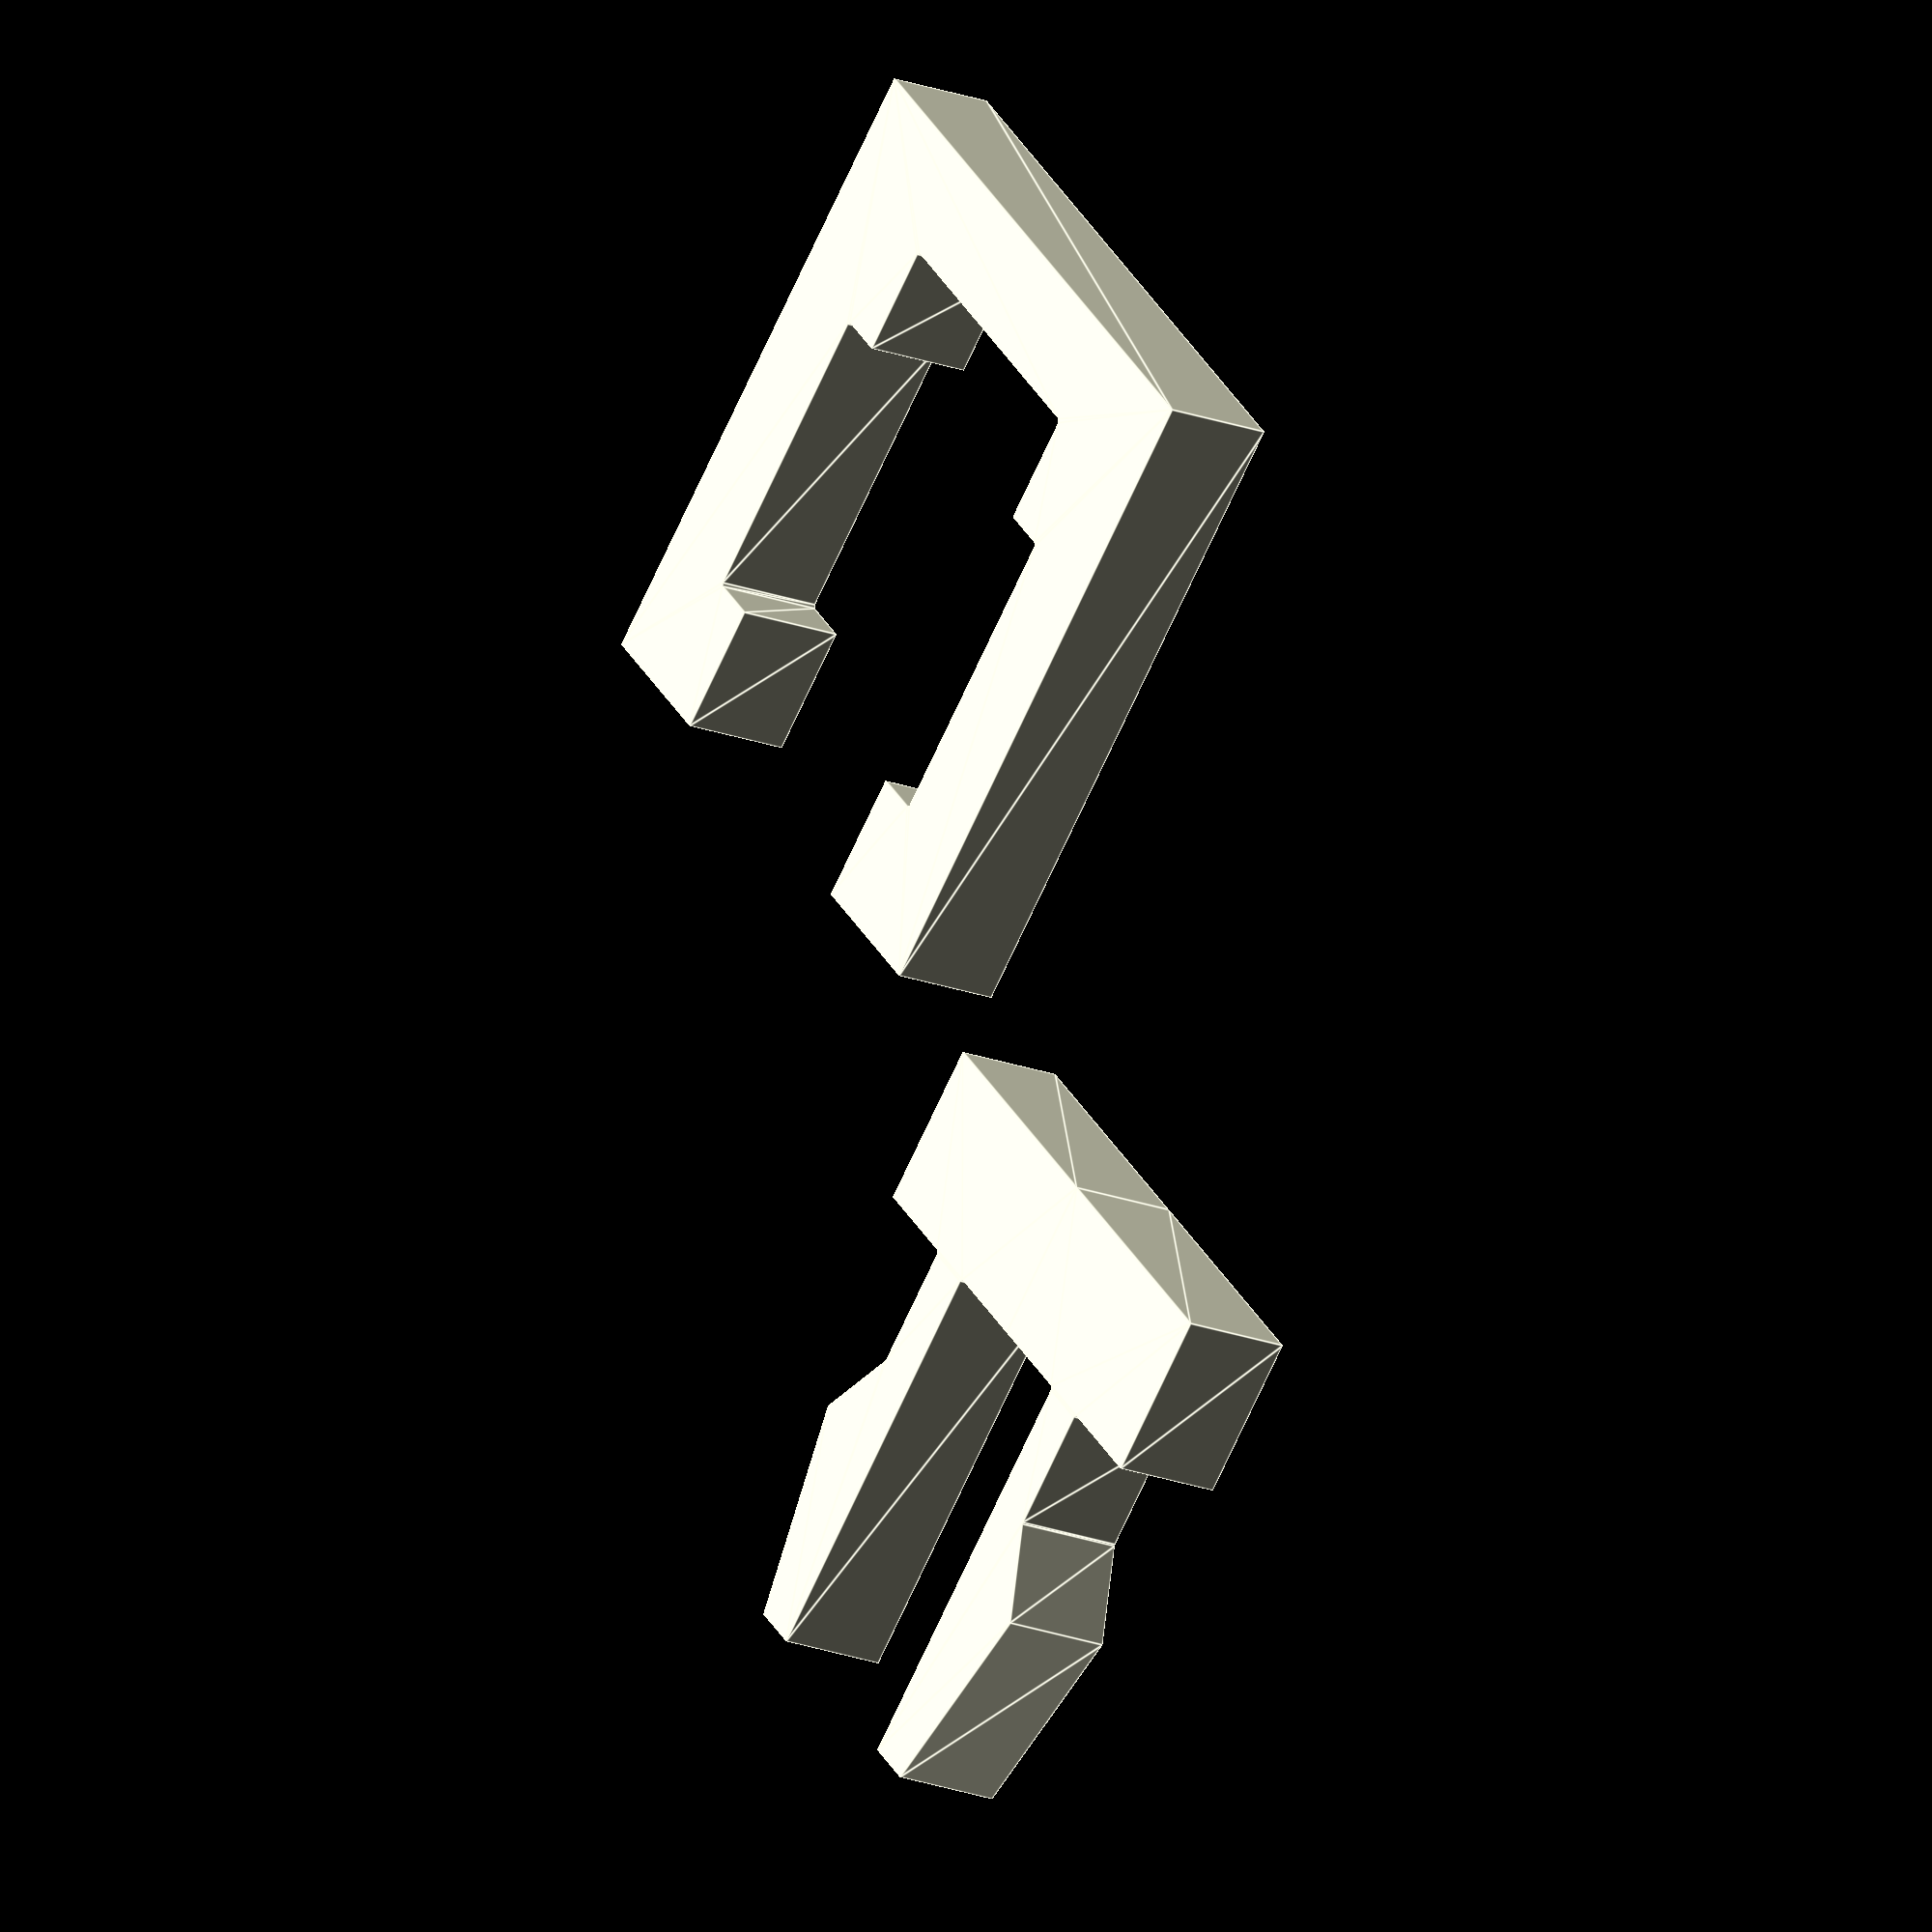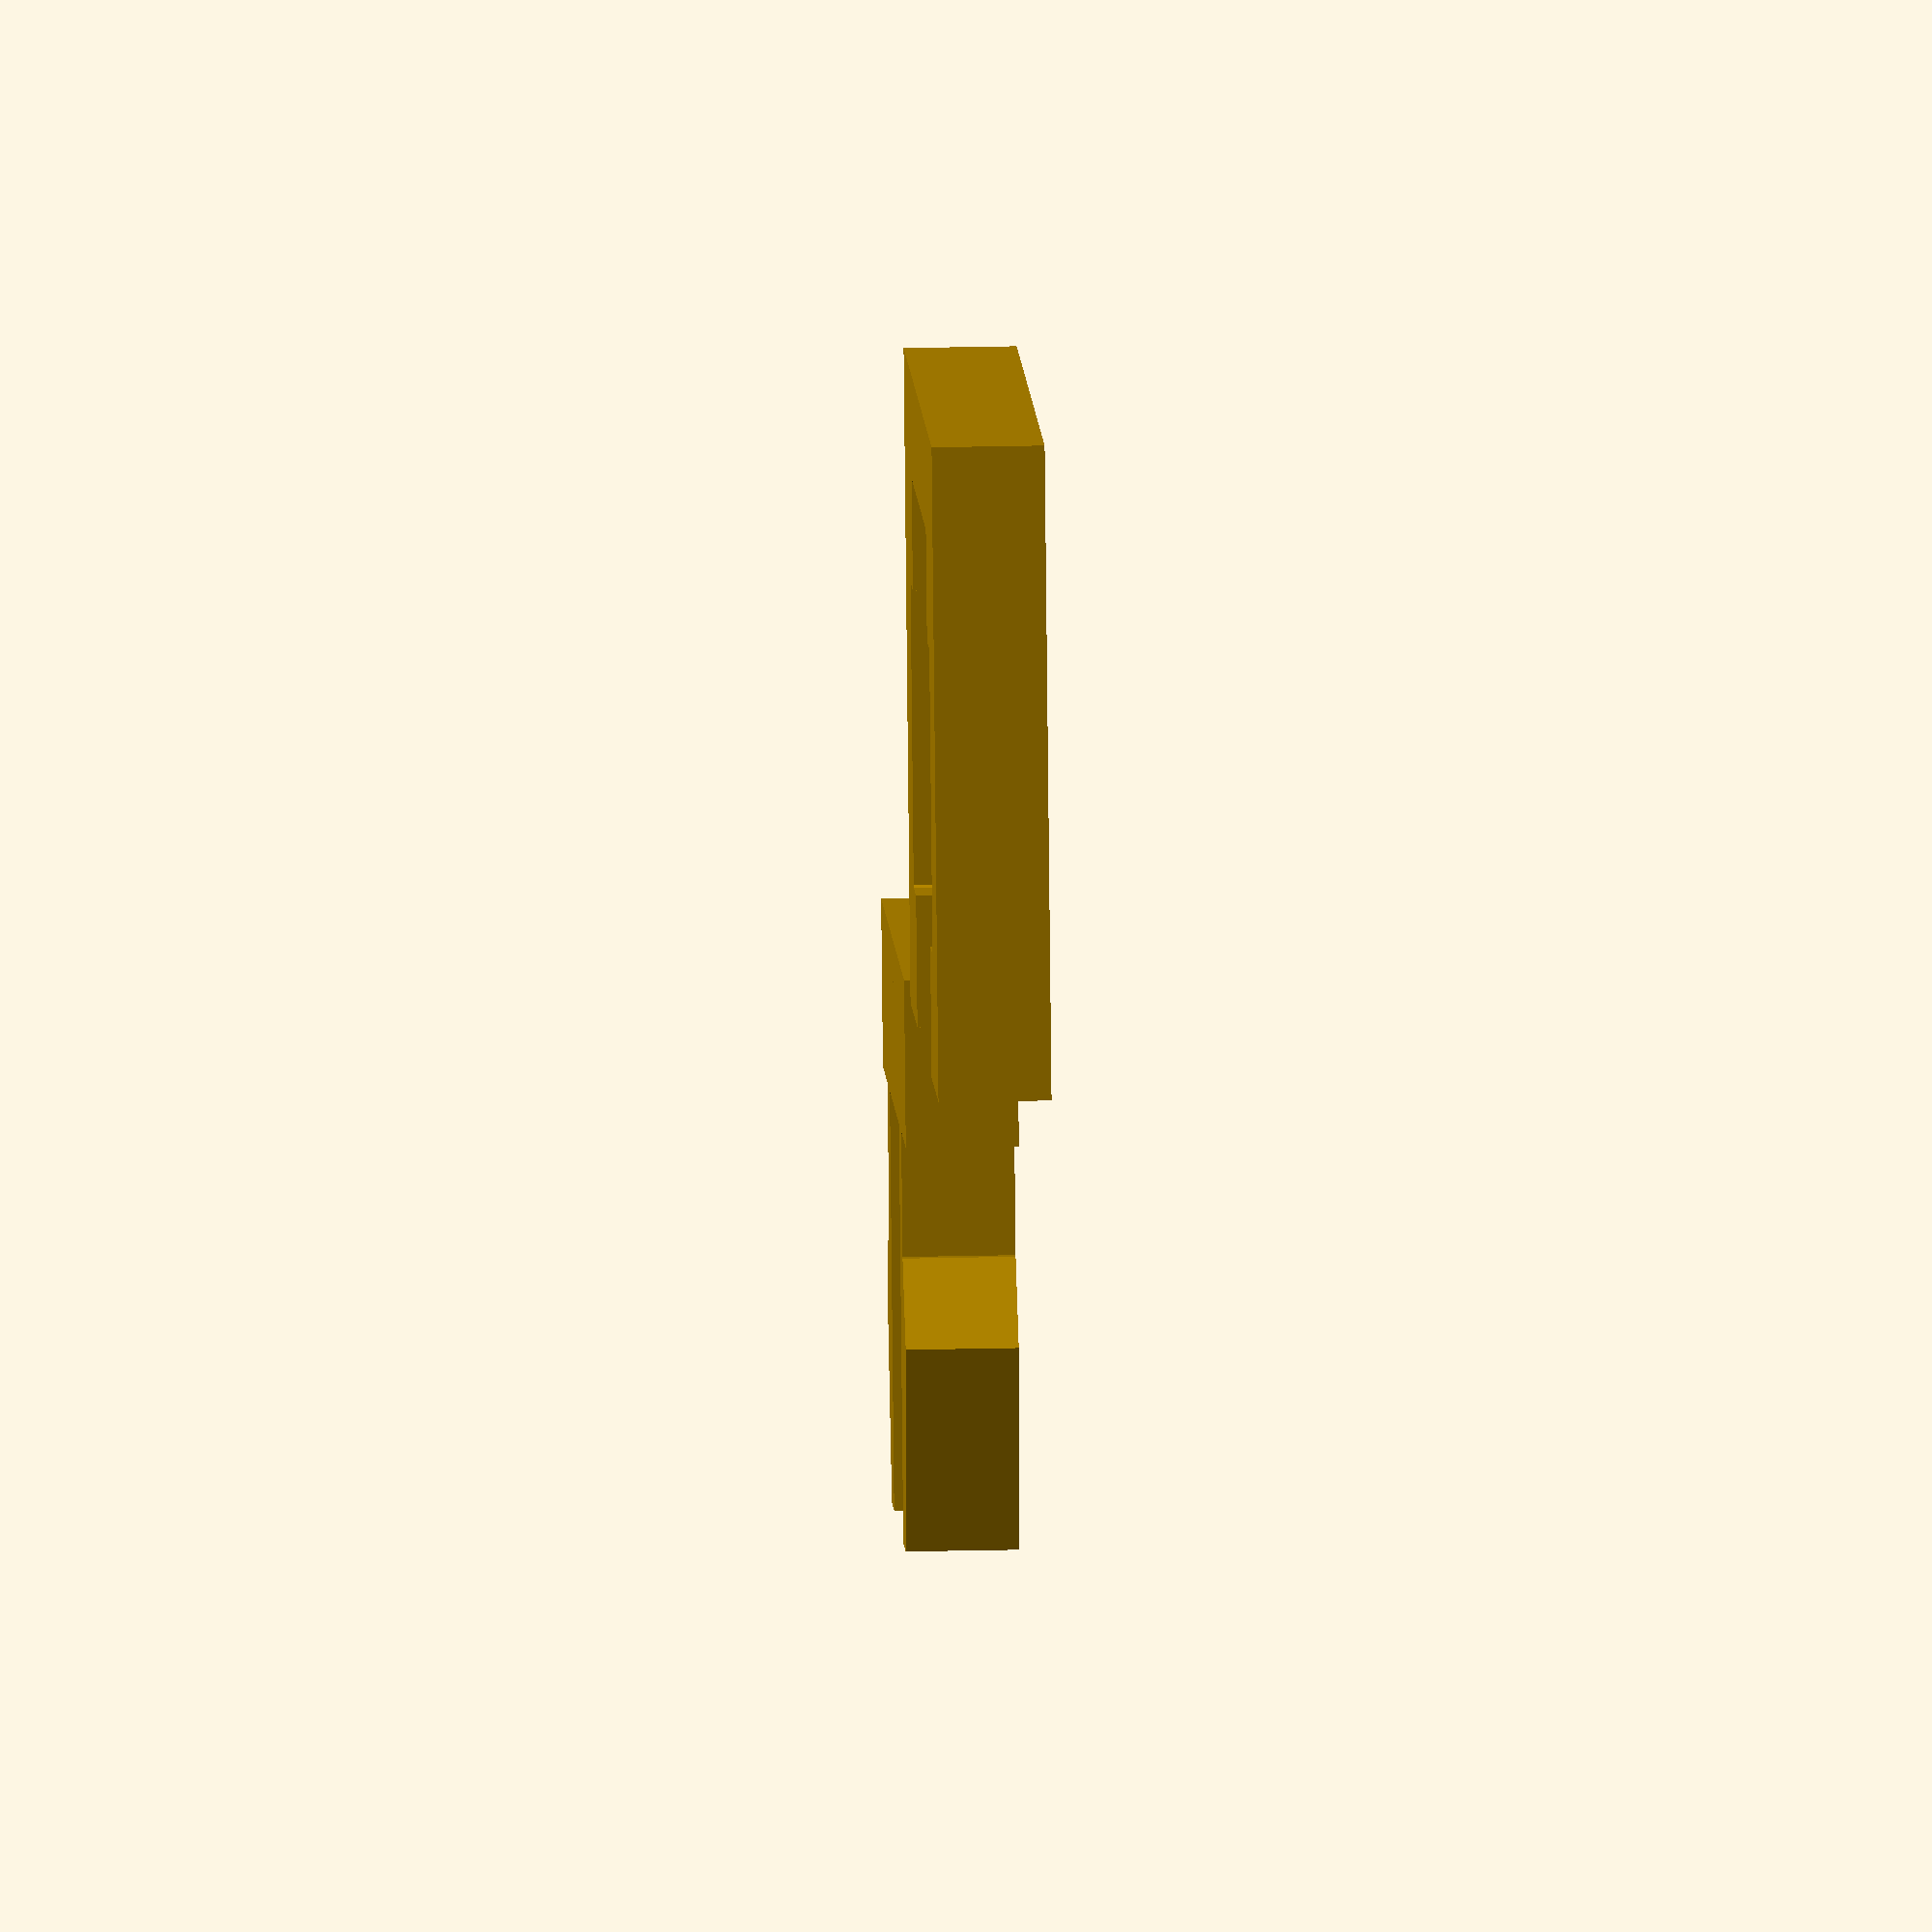
<openscad>
//--------
$fa = 1;
$fs = 0.4;

// units are mm

// NOTE: a suffix of `x` indicates that the variable has a subscript in
// `geometry.png`
//L0_temp = 15;
//L1_temp = 8;
b = 4;
//b0_temp = 15 / 2.0;
//b1_temp = 15;
bx = [15.0 / 2.0, 3, 6, 4];
hx = [2, 4, 2, 4, 4];
h = hx[2];
Lx = [2.0 * bx[0], bx[3] + 4];
tol_temp = /*1.0;*/ /*0.8;*/ 0.4;
alpha = tol_temp;
beta = tol_temp / 2.0;
offs = /*0.20*/ 0.1;

module snap_fit_half(){
    linear_extrude(b){
        offset(r=-offs) offset(delta=offs)
        union(){
            //translate([0.5, 0, 0]) // apply slight pressure to the snap
            square([bx[2], hx[1] + hx[2] + hx[3]]);
            translate([bx[2], hx[1], 0])
                square([Lx[0], hx[2]]);
            translate([bx[2] + bx[0] - bx[1], hx[1] + hx[2]])
                polygon(points=[
                    [0, 0],
                    [bx[1], 0],
                    [bx[1], hx[0]],
                ]);
            translate([bx[0] + bx[2], hx[1] + hx[2]])
                polygon(points=[
                    [0, 0],
                    [0, hx[0]],
                    [bx[0], 0],
                ]);
        }
    }
}


module snap_fit(){
    union(){
        snap_fit_half();
        translate([0, 0, b])
            rotate([180])
                snap_fit_half();
    }
}
translate([40, 0, 0]){
    rotate([0, 0, -90])
    snap_fit();
}


spread_sz_x_half = hx[1] + hx[2] + beta /*+ tol / 2.0*/;
temp_sz_x = hx[0] + hx[4];
my_h = [
    temp_sz_x,
    temp_sz_x + spread_sz_x_half,
    temp_sz_x - hx[0],
    temp_sz_x - hx[4],
];

my_b = [
    bx[0] - bx[1] /*-*/ + beta,
    bx[0] + bx[1] + alpha,
    bx[3],
    Lx[1] - beta,
];

module sf_hole_part_half_noext(){
    difference(){
        //square([
        //    hx[0] + hx[4] + spread_sz_x_half,
        //    //Lx[0] + bx[2],
        //    bx[0] - beta + bx[0] + alpha + Lx[1] - beta
        //]);
        //union(){
        //    translate([hx[4], bx[0] - beta, 0])
        //        square([hx[0], bx[0] + alpha]);
        //    translate([hx[0] + hx[4], 0, 0])
        //        square([spread_sz_x_half, bx[0] * 2 + bx[3] + beta]);
        //}
        //square([
        //    hx[0] + hx[4] + spread_sz_x_half,
        //    bx[0] - bx[1] - beta + bx[0] + bx[1] + alpha + Lx[1] - beta,
        //]);
        //union(){
        //    translate([hx[4], bx[0] - bx[1] - beta, 0])
        //        square([hx[0], bx[0] + bx[1] + alpha]);
        //    translate([hx[0] + hx[4], 0, 0])
        //        square([spread_sz_x_half, bx[0] * 2 + bx[3]]);
        //}
        square([
            my_h[1],
            my_b[0] + my_b[1] + my_b[3],
        ]);
        union(){
            translate([my_h[2], my_b[0], 0])
                square([hx[0], my_b[1]]);
            translate([my_h[0], 0, 0])
                square([spread_sz_x_half, my_b[0] + my_b[1] + my_b[2]]);
            //translate([my_h[2], 0, 0])
            //    polygon(points=[
            //        [0, my_b[0]],
            //        [my_h[3], my_b[0]],
            //        [my_h[3], 0],
            //    ]);
        }
    }
}
module sf_hole_part(){
    //offset(r=offs) offset(delta=-offs)
    linear_extrude(b){
        offset(r=-offs) offset(delta=offs)
        union(){
            sf_hole_part_half_noext();
            translate([2 * (hx[0] + hx[4] + spread_sz_x_half), 0, 0])
                mirror([180, 0, 0])
                    sf_hole_part_half_noext();
        }
    }
}

sf_hole_part();

</openscad>
<views>
elev=19.8 azim=45.7 roll=54.8 proj=o view=edges
elev=157.3 azim=194.4 roll=272.4 proj=o view=wireframe
</views>
